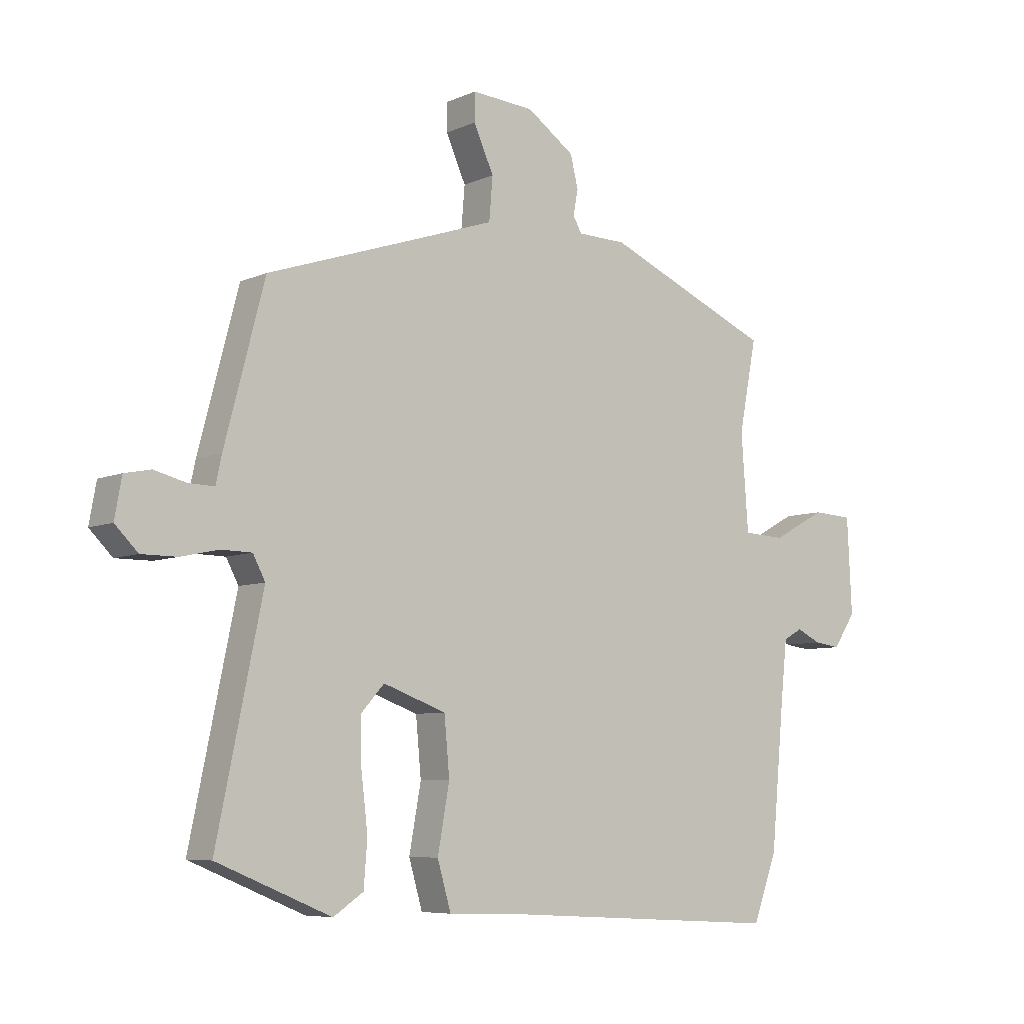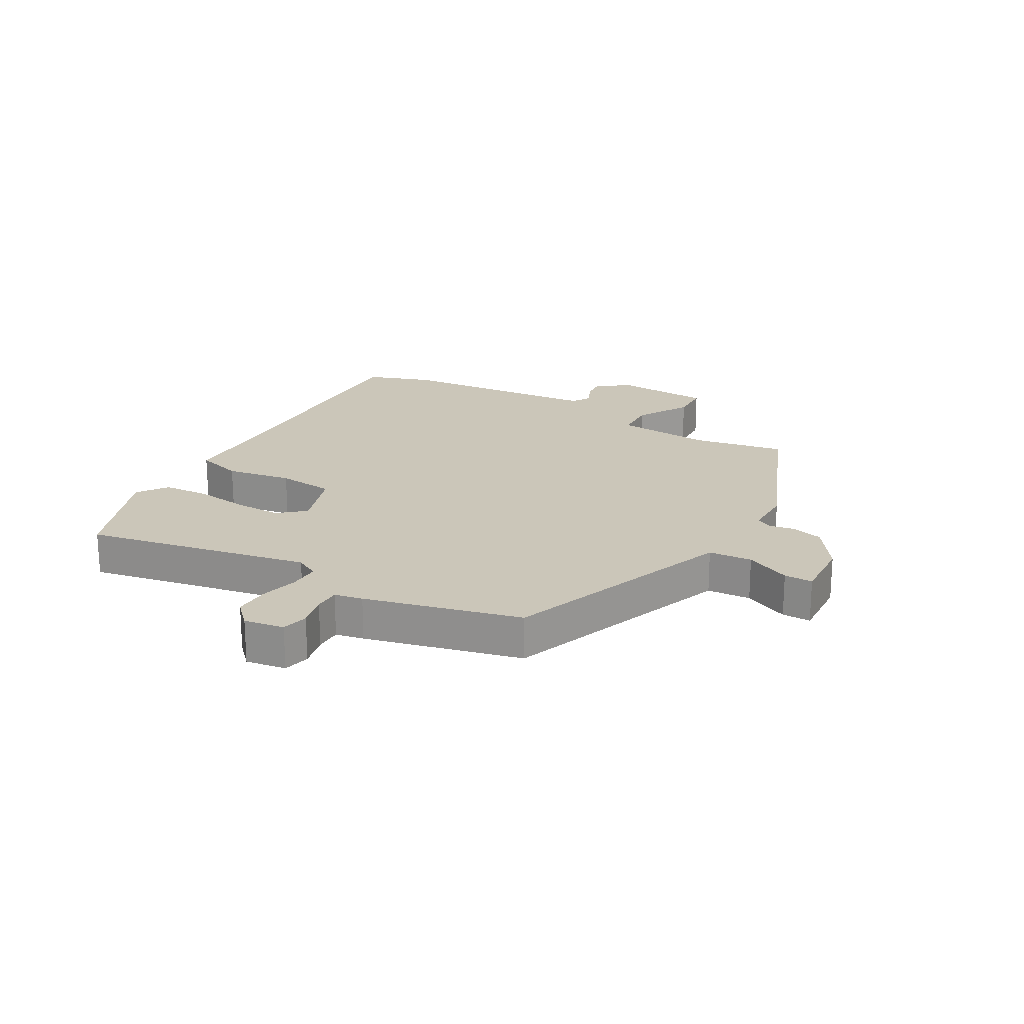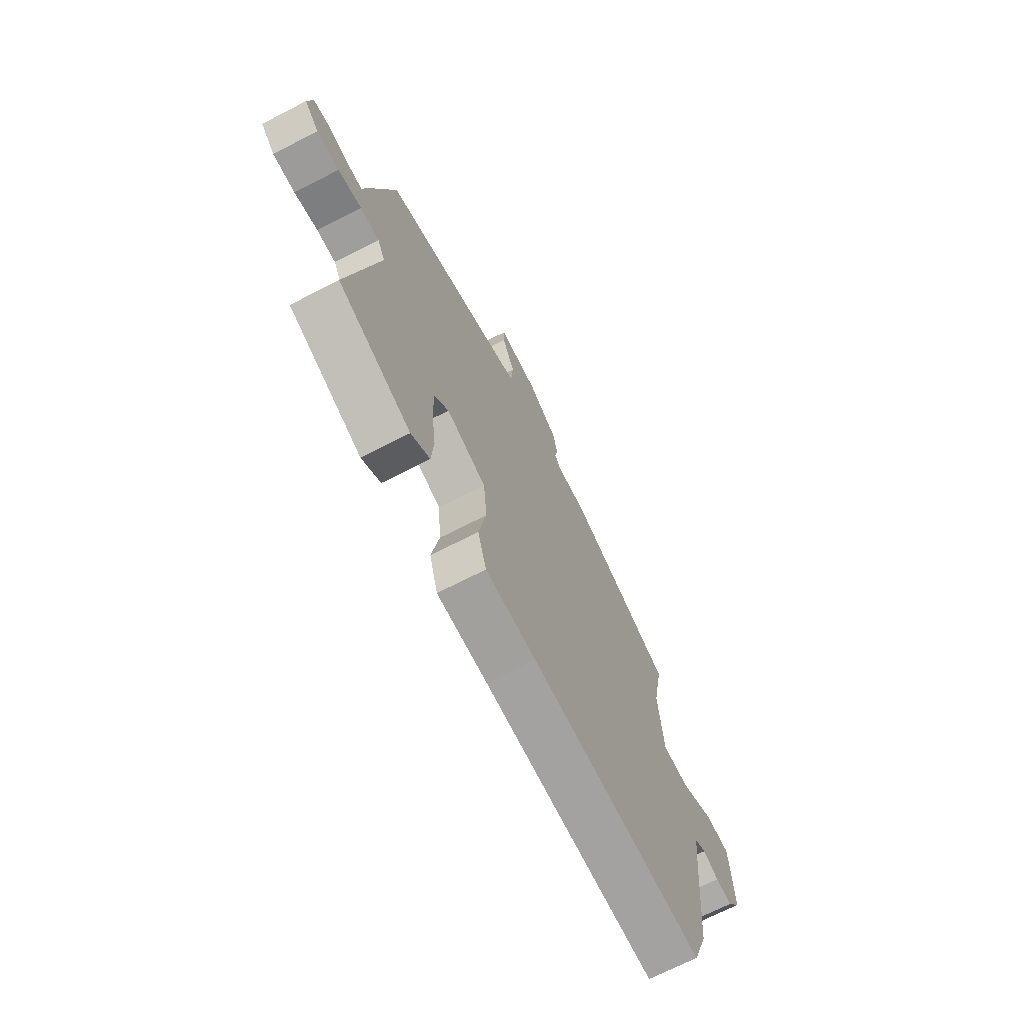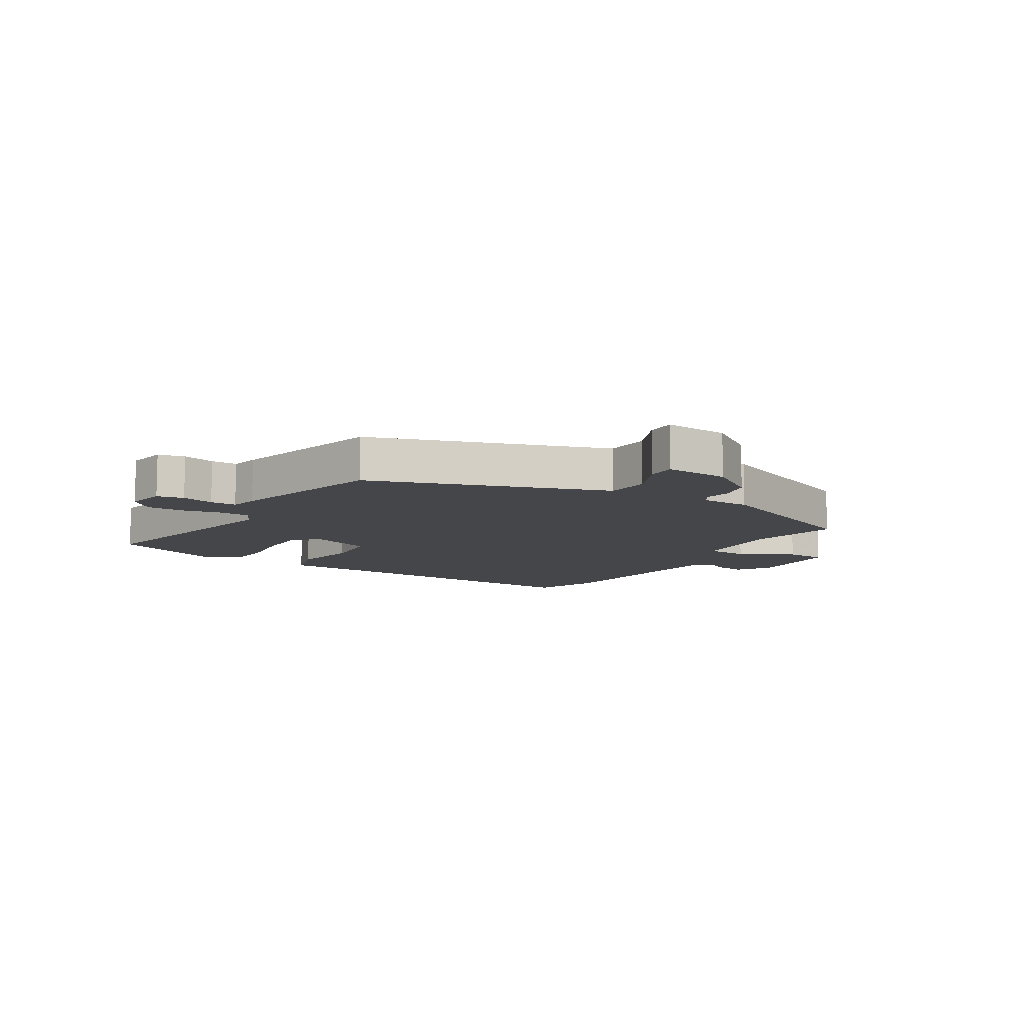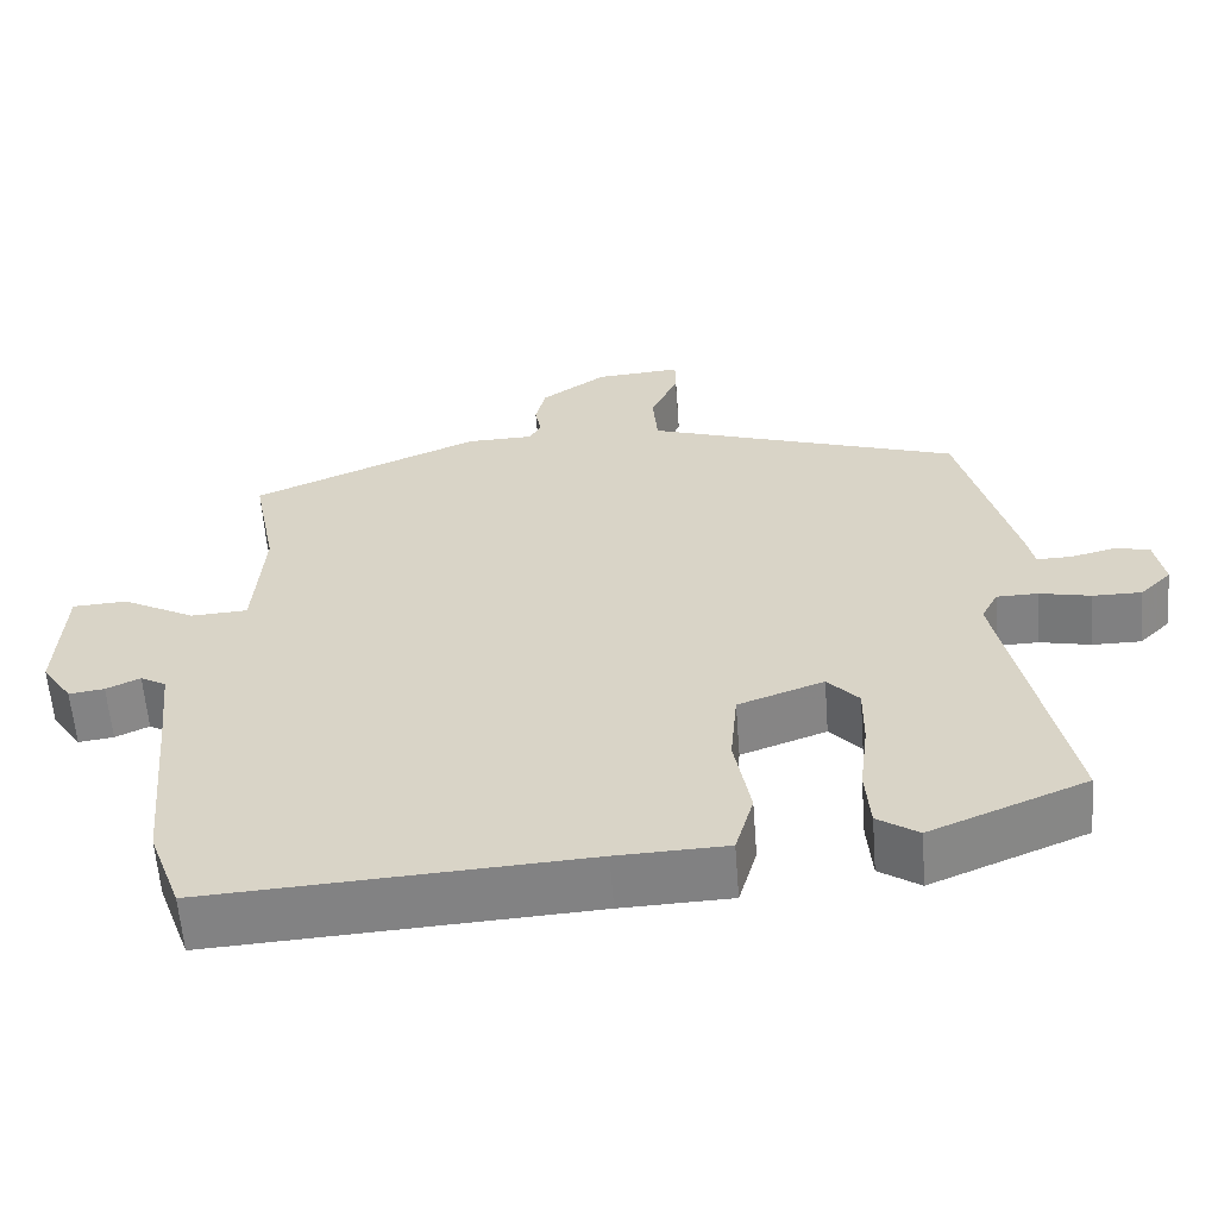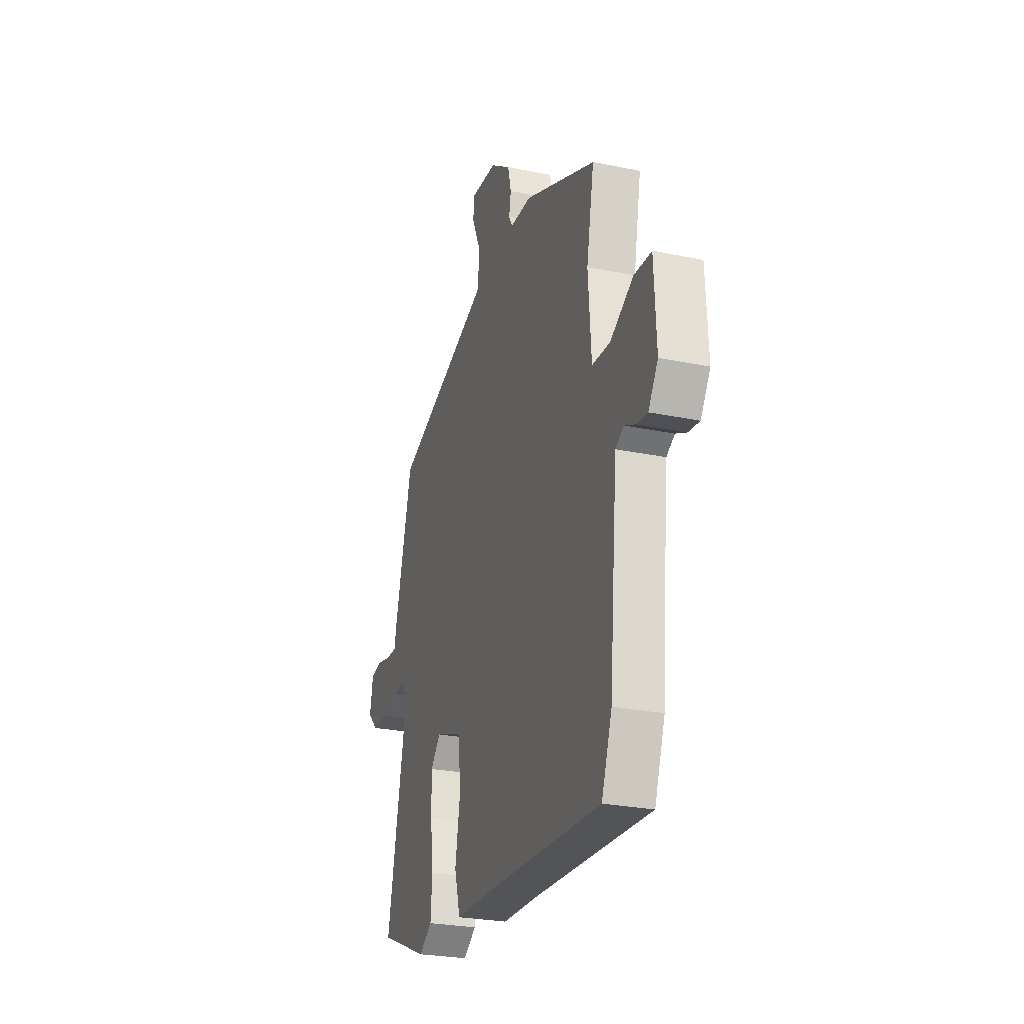
<metadata>
{"format":"obj","ext":"obj","renderer":"f3d","projection":"perspective","resolution":1024,"background":"white","views":[{"elev":-6.8,"azim":-38.2,"up":"+Z"},{"elev":21.0,"azim":-59.2,"up":"+Y"},{"elev":-69.9,"azim":-62.8,"up":"+Z"},{"elev":-9.8,"azim":-31.4,"up":"+Y"},{"elev":-60.2,"azim":-175.6,"up":"+Z"},{"elev":-26.6,"azim":72.1,"up":"+Z"}]}
</metadata>
<code>
v -0.529 0.07 -0.451
v -0.451 0.07 -0.073
v -0.472 0.07 -0.033
v -0.524 0.07 -0.032
v -0.588 0.07 -0.046
v -0.649 0.07 -0.046
v -0.688 0.07 -0.007
v -0.676 0.07 0.06
v -0.631 0.07 0.069
v -0.577 0.07 0.055
v -0.533 0.07 0.054
v -0.523 0.07 0.101
v -0.455 0.07 0.361
v -0.18 0.07 0.453
v -0.062 0.07 0.493
v -0.056 0.07 0.566
v -0.09 0.07 0.642
v -0.09 0.07 0.69
v 0.017 0.07 0.682
v 0.098 0.07 0.625
v 0.111 0.07 0.571
v 0.103 0.07 0.528
v 0.118 0.07 0.502
v 0.201 0.07 0.5
v 0.486 0.07 0.377
v 0.456 0.07 0.222
v 0.468 0.07 0.059
v 0.539 0.07 0.055
v 0.63 0.07 0.104
v 0.698 0.07 0.1
v 0.706 0.07 -0.062
v 0.668 0.07 -0.119
v 0.624 0.07 -0.113
v 0.582 0.07 -0.093
v 0.55 0.07 -0.111
v 0.539 0.07 -0.216
v 0.517 0.07 -0.454
v 0.476 0.07 -0.566
v 0.006 0.07 -0.538
v -0.131 0.07 -0.533
v -0.154 0.07 -0.453
v -0.134 0.07 -0.342
v -0.143 0.07 -0.245
v -0.25 0.07 -0.206
v -0.289 0.07 -0.249
v -0.288 0.07 -0.329
v -0.277 0.07 -0.421
v -0.283 0.07 -0.498
v -0.334 0.07 -0.532
v -0.529 0 -0.451
v -0.451 0 -0.073
v -0.472 0 -0.033
v -0.524 0 -0.032
v -0.588 0 -0.046
v -0.649 0 -0.046
v -0.688 0 -0.007
v -0.676 0 0.06
v -0.631 0 0.069
v -0.577 0 0.055
v -0.533 0 0.054
v -0.523 0 0.101
v -0.455 0 0.361
v -0.18 0 0.453
v -0.062 0 0.493
v -0.056 0 0.566
v -0.09 0 0.642
v -0.09 0 0.69
v 0.017 0 0.682
v 0.098 0 0.625
v 0.111 0 0.571
v 0.103 0 0.528
v 0.118 0 0.502
v 0.201 0 0.5
v 0.486 0 0.377
v 0.456 0 0.222
v 0.468 0 0.059
v 0.539 0 0.055
v 0.63 0 0.104
v 0.698 0 0.1
v 0.706 0 -0.062
v 0.668 0 -0.119
v 0.624 0 -0.113
v 0.582 0 -0.093
v 0.55 0 -0.111
v 0.539 0 -0.216
v 0.517 0 -0.454
v 0.476 0 -0.566
v 0.006 0 -0.538
v -0.131 0 -0.533
v -0.154 0 -0.453
v -0.134 0 -0.342
v -0.143 0 -0.245
v -0.25 0 -0.206
v -0.289 0 -0.249
v -0.288 0 -0.329
v -0.277 0 -0.421
v -0.283 0 -0.498
v -0.334 0 -0.532
f 46 47 48 49
f 45 46 49 1
f 44 45 1 2
f 43 44 2 3
f 39 40 41 42
f 39 42 43
f 36 37 38 39
f 35 36 39 43
f 34 35 43 3
f 32 33 34
f 31 32 34
f 28 29 30 31
f 27 28 31 34
f 23 24 25 26
f 23 26 27
f 19 20 21 22
f 17 18 19 22
f 16 17 22 23
f 15 16 23 27
f 11 12 13 14
f 11 14 15 27
f 7 8 9 10
f 7 10 11
f 4 5 6 7
f 3 4 7 11
f 3 11 27 34
f 98 97 96 95
f 50 98 95 94
f 51 50 94 93
f 52 51 93 92
f 91 90 89 88
f 92 91 88
f 88 87 86 85
f 92 88 85 84
f 52 92 84 83
f 83 82 81
f 83 81 80
f 80 79 78 77
f 83 80 77 76
f 75 74 73 72
f 76 75 72
f 71 70 69 68
f 71 68 67 66
f 72 71 66 65
f 76 72 65 64
f 63 62 61 60
f 76 64 63 60
f 59 58 57 56
f 60 59 56
f 56 55 54 53
f 60 56 53 52
f 83 76 60 52
f 1 50 51 2
f 2 51 52 3
f 3 52 53 4
f 4 53 54 5
f 5 54 55 6
f 6 55 56 7
f 7 56 57 8
f 8 57 58 9
f 9 58 59 10
f 10 59 60 11
f 11 60 61 12
f 12 61 62 13
f 13 62 63 14
f 14 63 64 15
f 15 64 65 16
f 16 65 66 17
f 17 66 67 18
f 18 67 68 19
f 19 68 69 20
f 20 69 70 21
f 21 70 71 22
f 22 71 72 23
f 23 72 73 24
f 24 73 74 25
f 25 74 75 26
f 26 75 76 27
f 27 76 77 28
f 28 77 78 29
f 29 78 79 30
f 30 79 80 31
f 31 80 81 32
f 32 81 82 33
f 33 82 83 34
f 34 83 84 35
f 35 84 85 36
f 36 85 86 37
f 37 86 87 38
f 38 87 88 39
f 39 88 89 40
f 40 89 90 41
f 41 90 91 42
f 42 91 92 43
f 43 92 93 44
f 44 93 94 45
f 45 94 95 46
f 46 95 96 47
f 47 96 97 48
f 48 97 98 49
f 49 98 50 1

</code>
